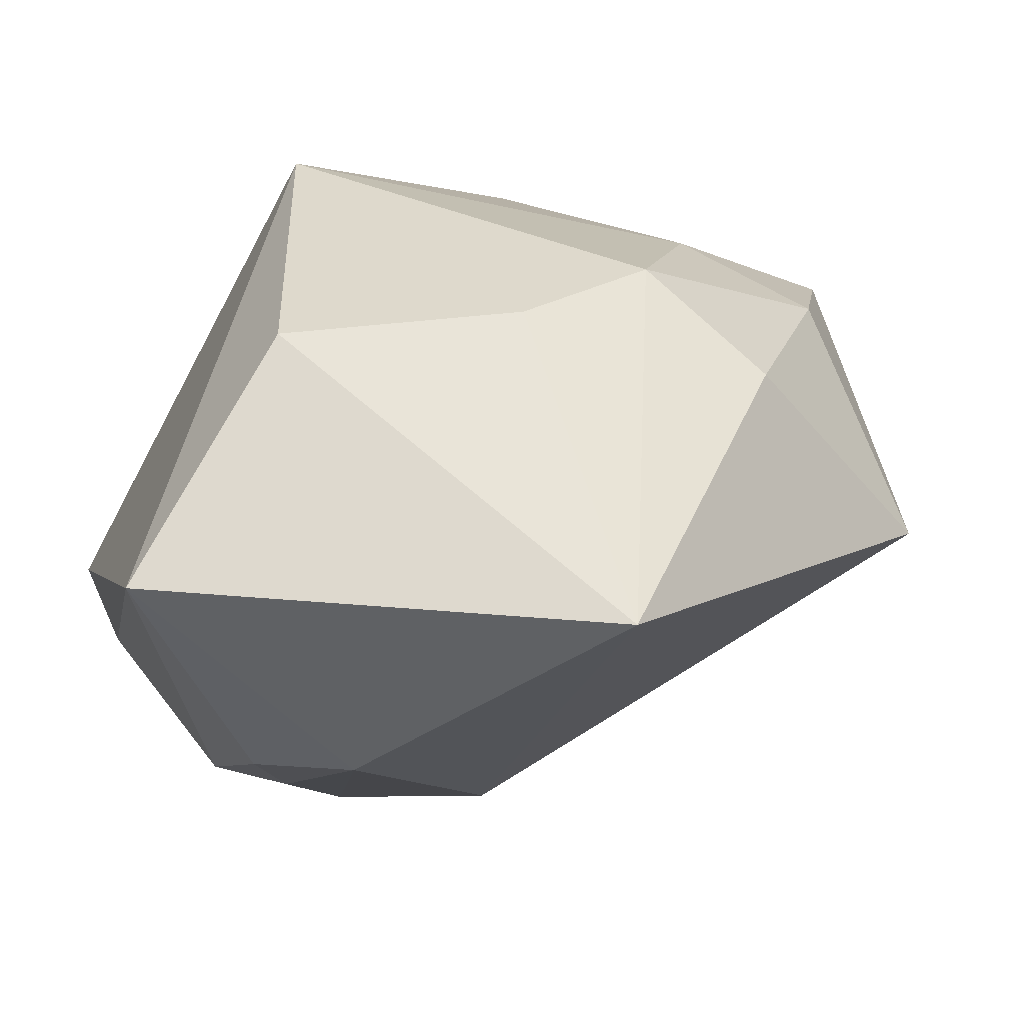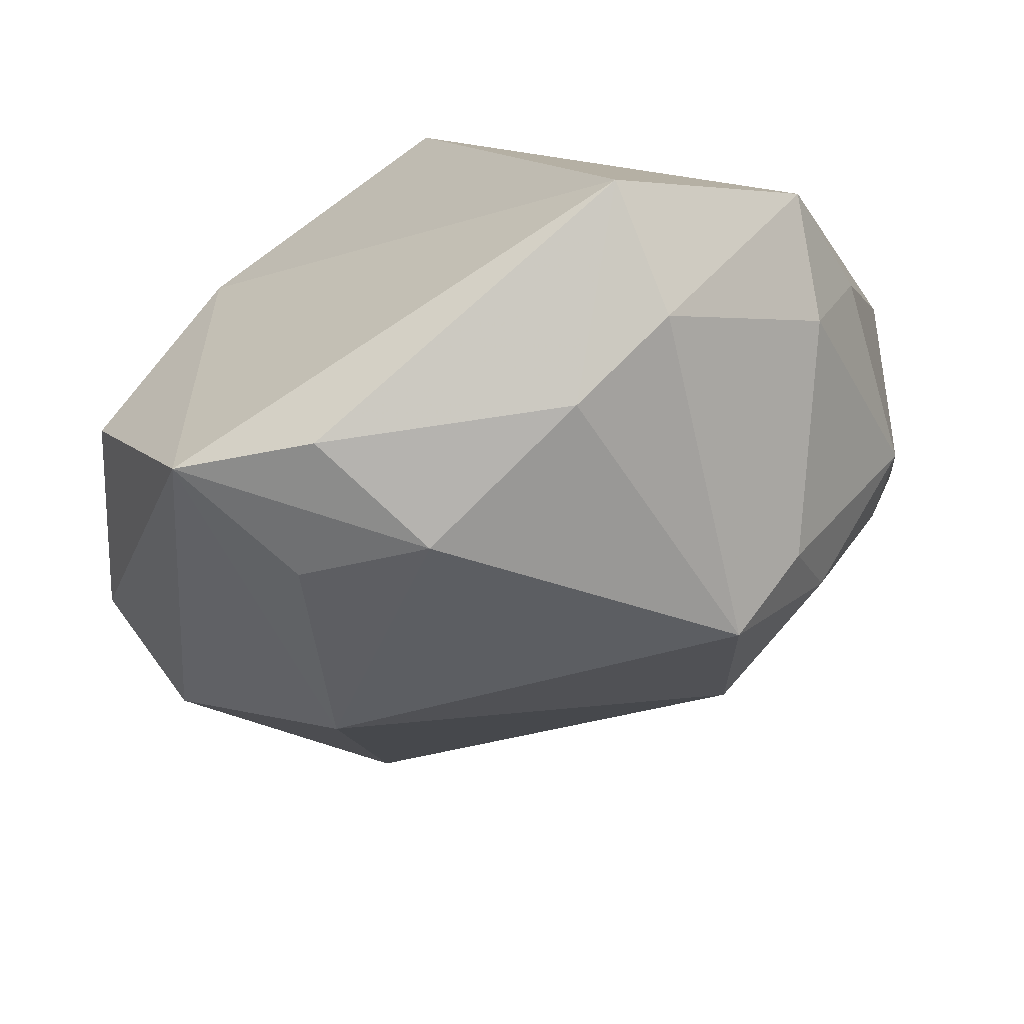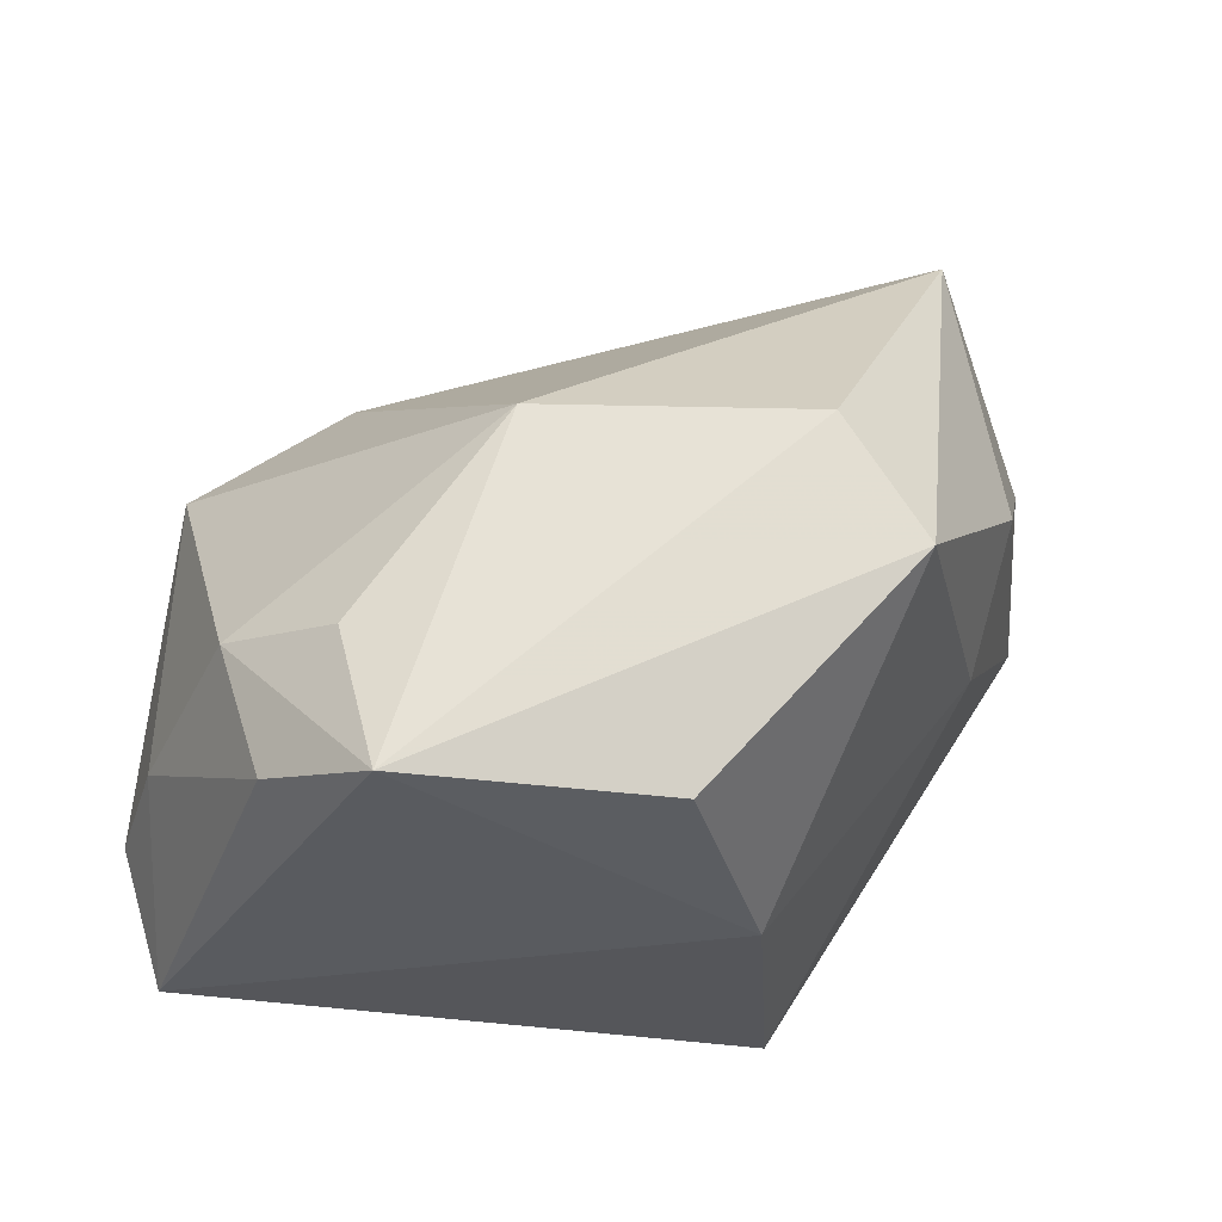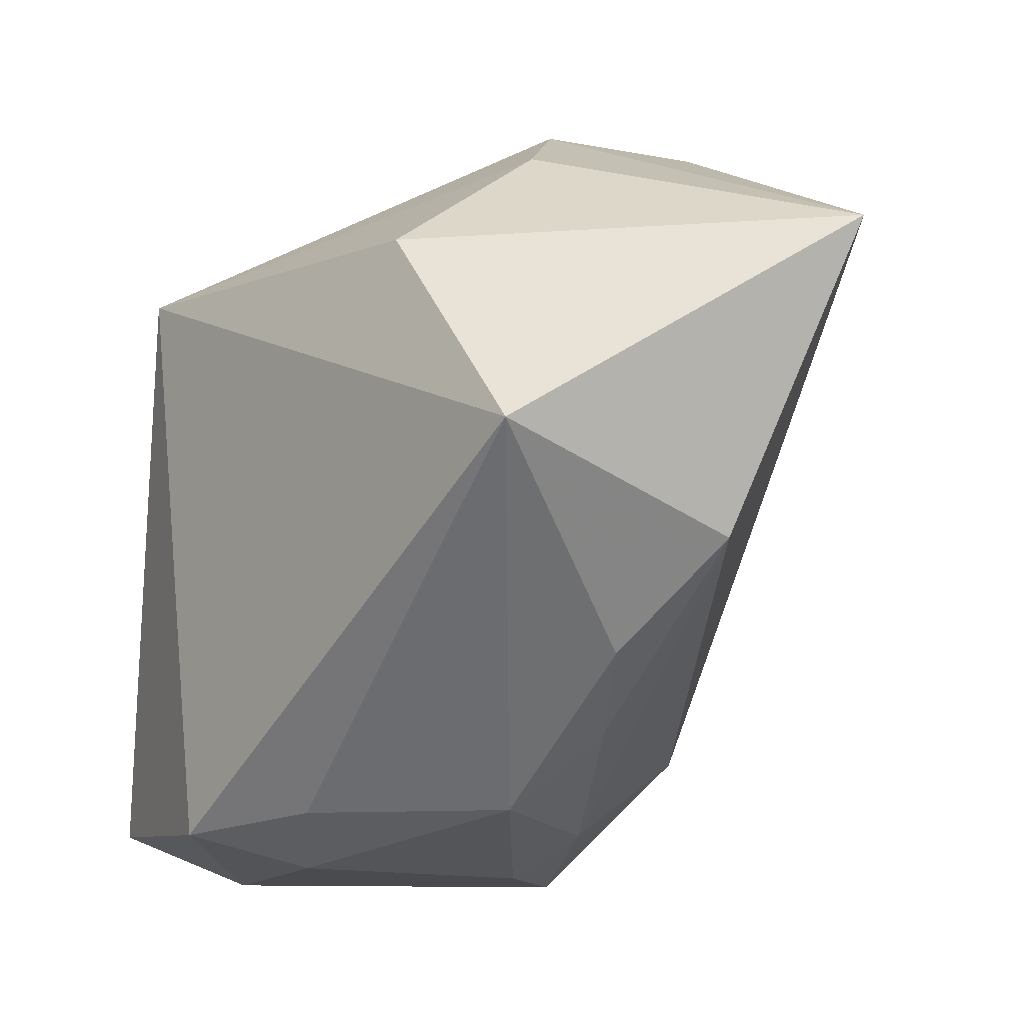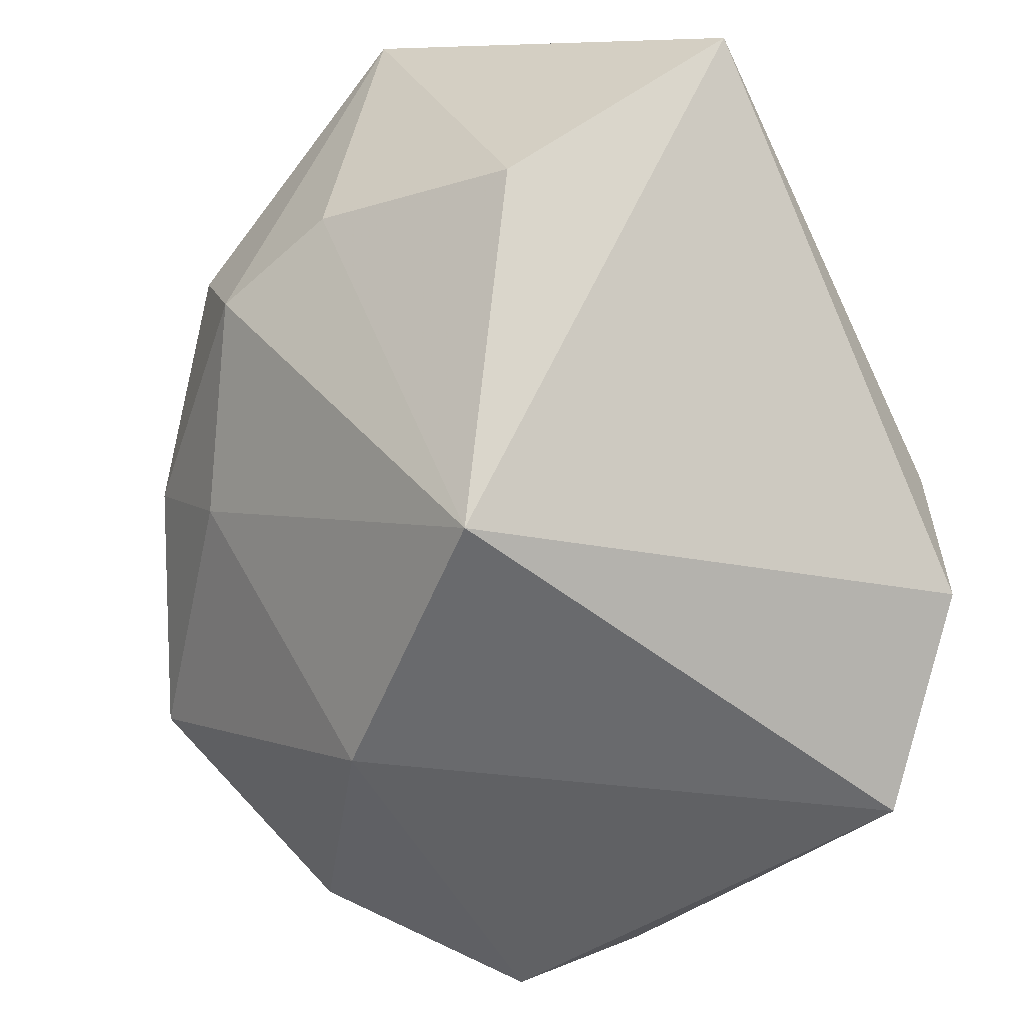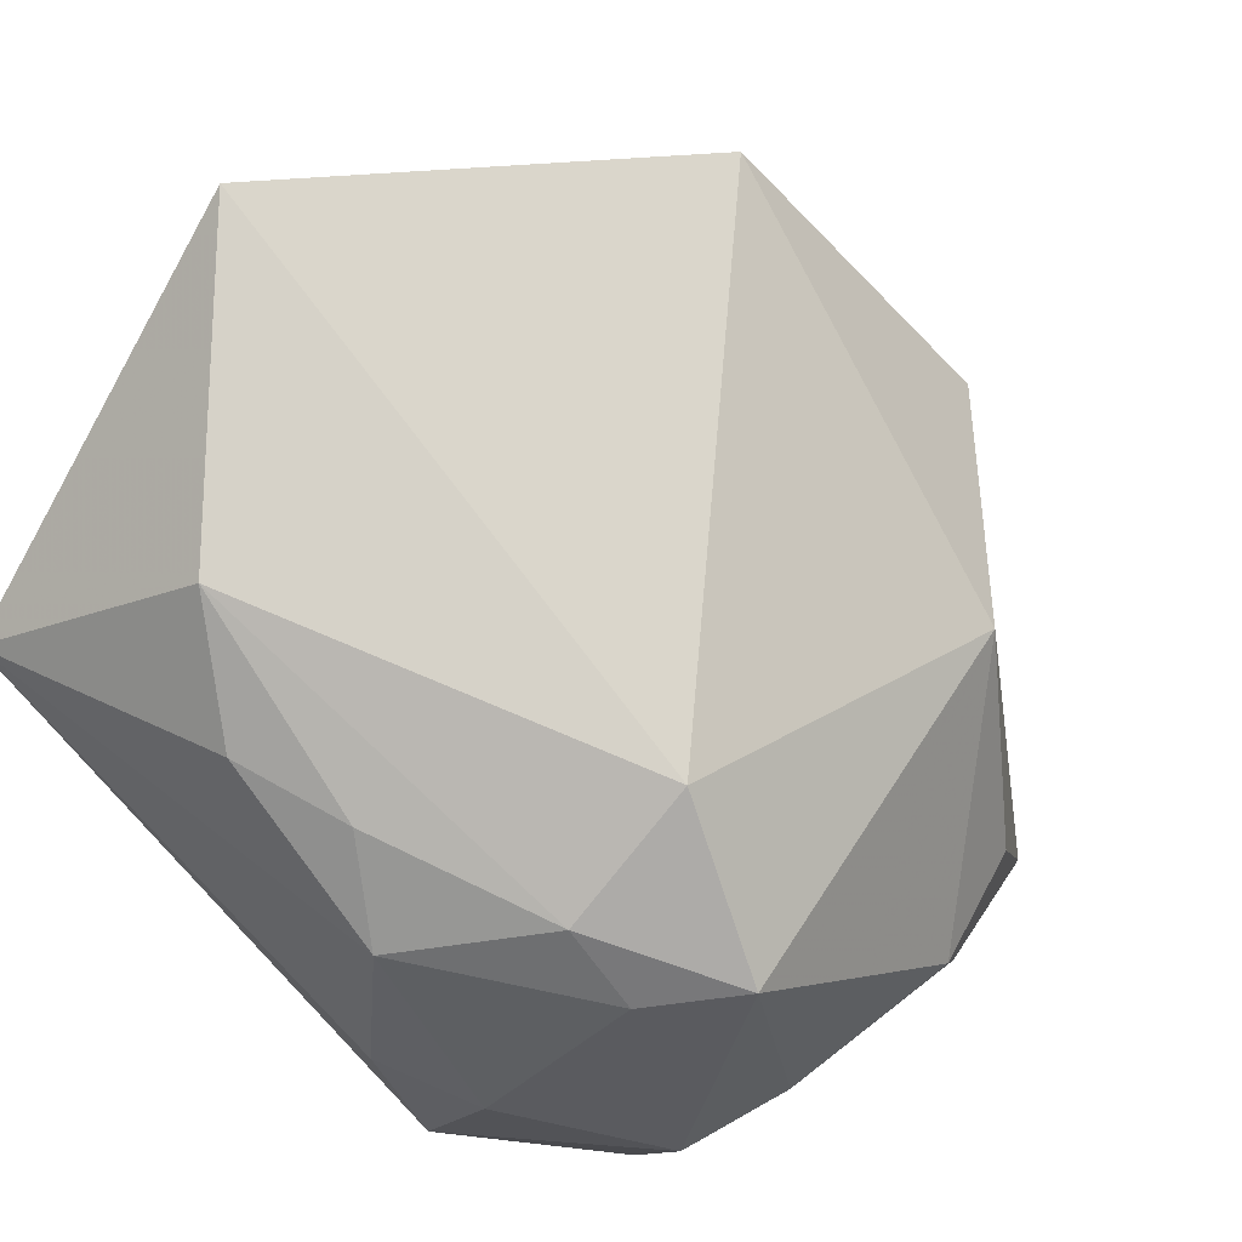
<metadata>
{"format":"obj","ext":"obj","renderer":"f3d","projection":"perspective","resolution":1024,"background":"white","views":[{"elev":60.6,"azim":-26.2,"up":"+Y"},{"elev":-67.5,"azim":-152.5,"up":"+Y"},{"elev":-26.0,"azim":52.8,"up":"+Z"},{"elev":30.9,"azim":-76.3,"up":"+Y"},{"elev":-53.2,"azim":-152.0,"up":"+Z"},{"elev":65.7,"azim":-46.8,"up":"+Z"}]}
</metadata>
<code>
v -0.01264 -0.03815 -0.01623
v 0.004071 0.03735 0.005197
v 0.01949 0.001366 -0.03093
v -0.001331 0.03735 0.03756
v -0.01522 -0.03505 0.01155
v -0.03225 0.006933 0.02158
v -0.03427 -0.01055 0.01237
v -0.02296 -0.03449 -0.01867
v 0.02448 -0.02711 0.006353
v 0.008802 -0.03989 -0.02416
v -0.03771 -0.01167 -0.006073
v -0.0371 -0.017 -0.01819
v 0.03368 0.01212 0.02958
v 0.0166 -0.03807 -0.01331
v 0.004261 -0.04145 -0.0114
v 0.01726 0.03402 0.003978
v -0.02523 0.01601 0.0301
v -0.01663 0.03735 -0.002346
v 0.0457 -0.002297 -0.007333
v 0.02746 0.01882 -0.006382
v 0.04249 -0.009055 0.003832
v 0.02158 -0.03752 -0.02709
v -0.02923 -0.004037 0.02009
v -0.009373 -0.02162 0.02293
v -0.03389 -0.02151 -0.007641
v -0.02292 -0.02149 0.01652
v -0.02387 -0.02975 -0.03042
v -0.02279 -0.02817 0.009916
v 0.03236 -0.01589 -0.02754
v 0.02296 0.03053 0.01711
v 0.03611 0.01629 0.004787
v -0.003615 0.02098 -0.03093
v -0.03802 0.03275 0.01298
f 21 19 13
f 22 19 21
f 29 19 22
f 7 33 11
f 12 33 32
f 32 27 12
f 11 33 12
f 4 24 13
f 32 33 18
f 33 4 18
f 13 19 31
f 32 16 20
f 20 31 19
f 16 31 20
f 22 27 3
f 3 29 22
f 3 27 32
f 19 29 3
f 32 20 3
f 3 20 19
f 5 24 26
f 25 7 11
f 11 12 25
f 10 27 22
f 22 15 10
f 8 12 27
f 8 25 12
f 5 15 9
f 9 24 5
f 22 21 9
f 9 21 13
f 13 24 9
f 2 16 32
f 32 18 2
f 2 4 16
f 2 18 4
f 13 31 30
f 30 31 16
f 30 4 13
f 16 4 30
f 17 4 33
f 24 4 17
f 17 26 24
f 7 25 28
f 5 26 28
f 28 26 7
f 28 8 5
f 25 8 28
f 1 15 5
f 5 8 1
f 1 10 15
f 27 10 1
f 1 8 27
f 14 15 22
f 22 9 14
f 14 9 15
f 7 26 23
f 26 17 23
f 7 23 6
f 6 23 17
f 33 7 6
f 6 17 33

</code>
